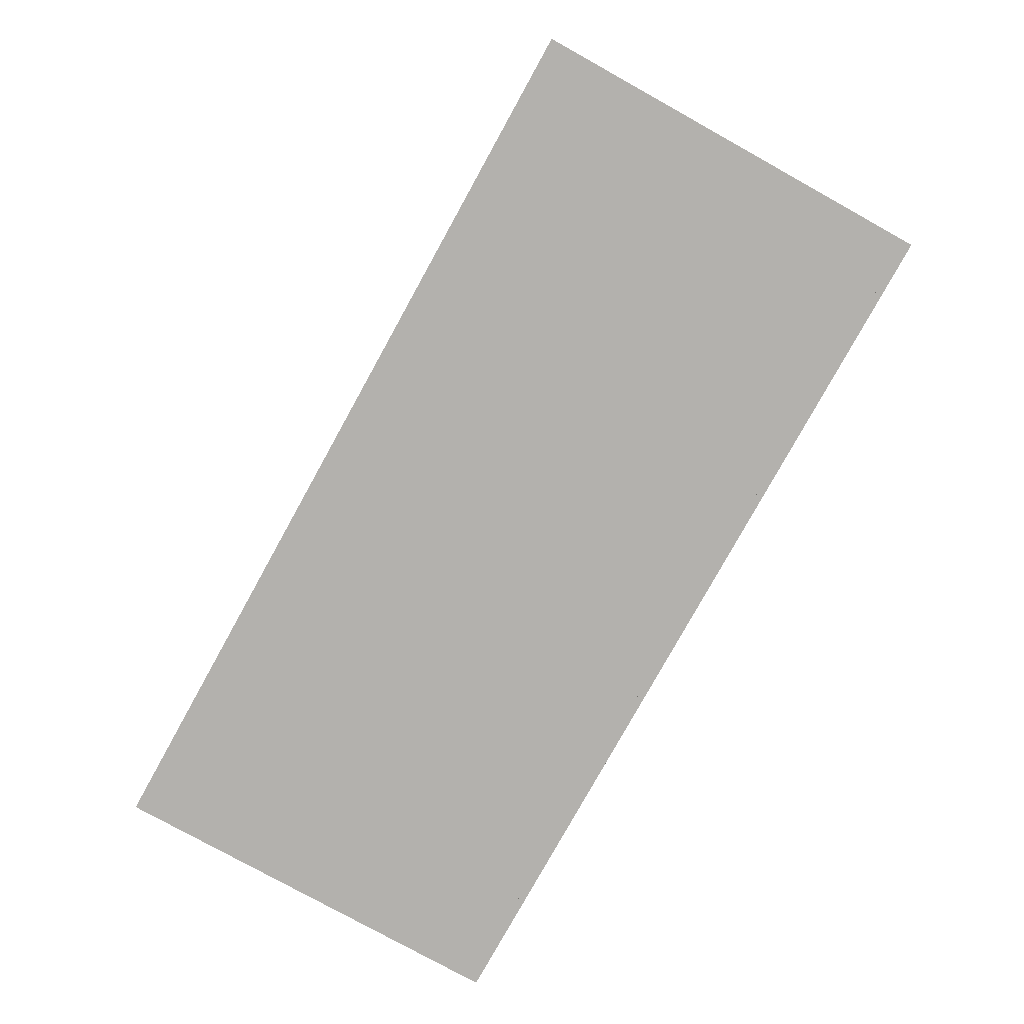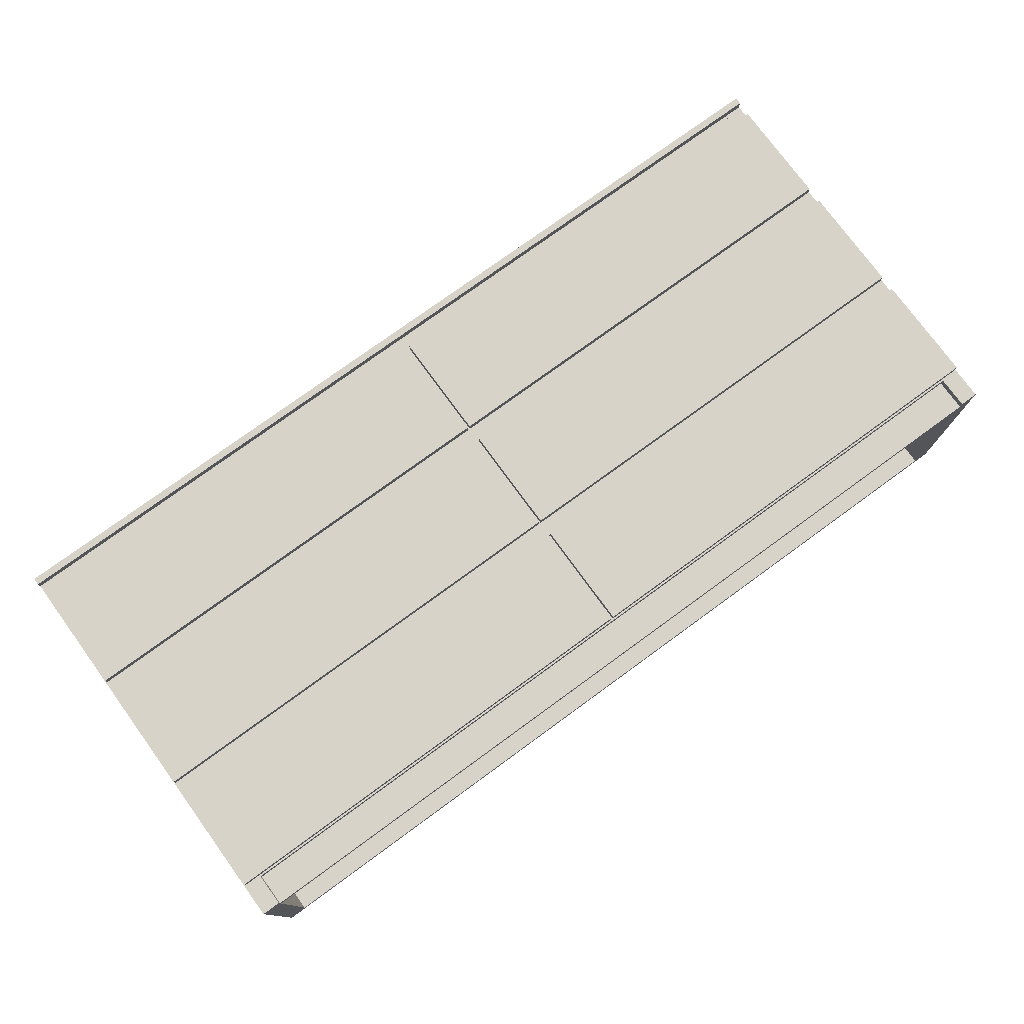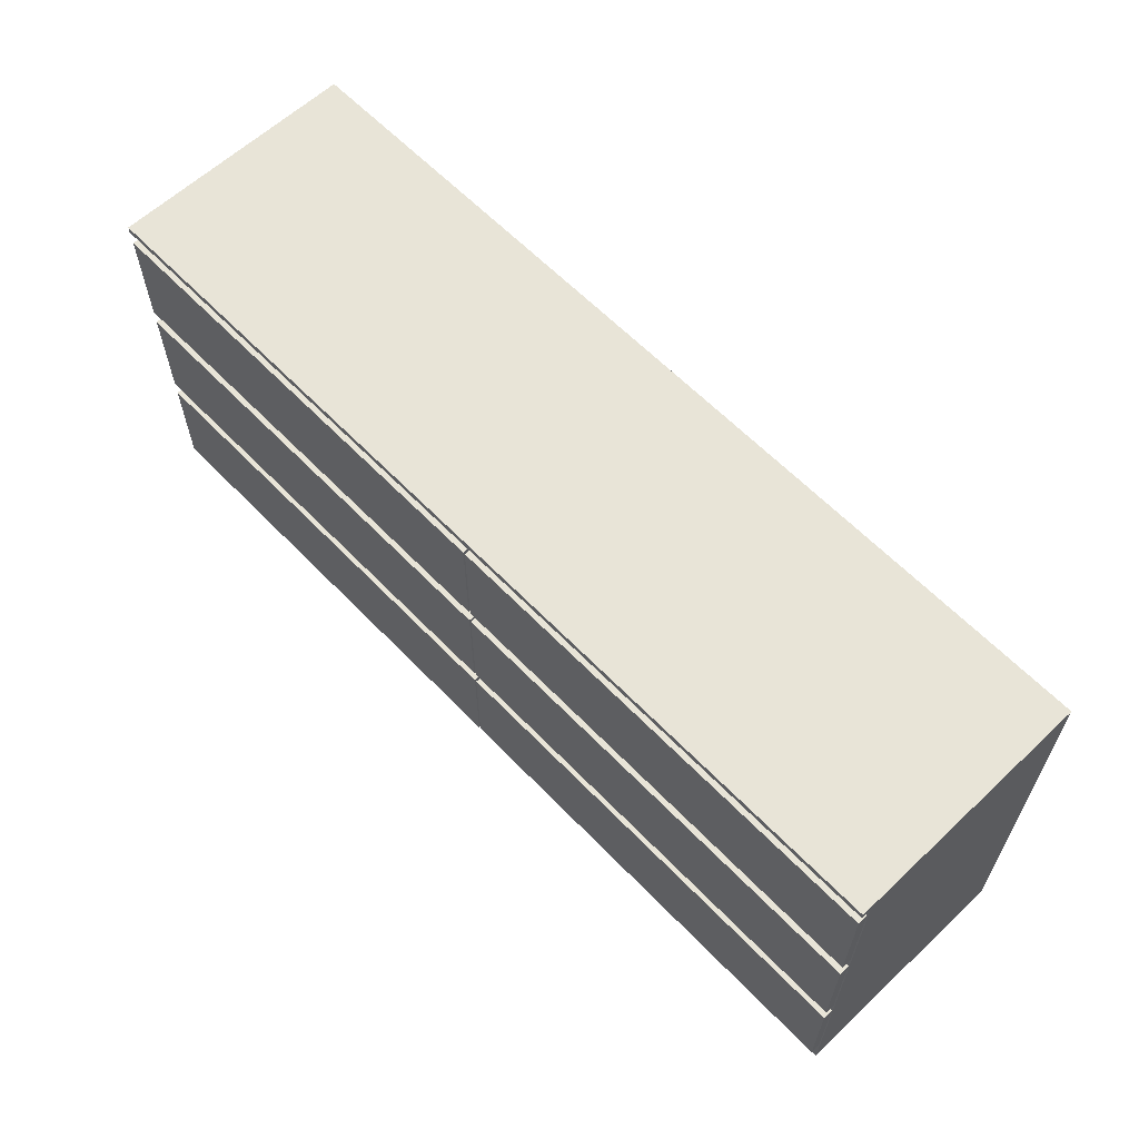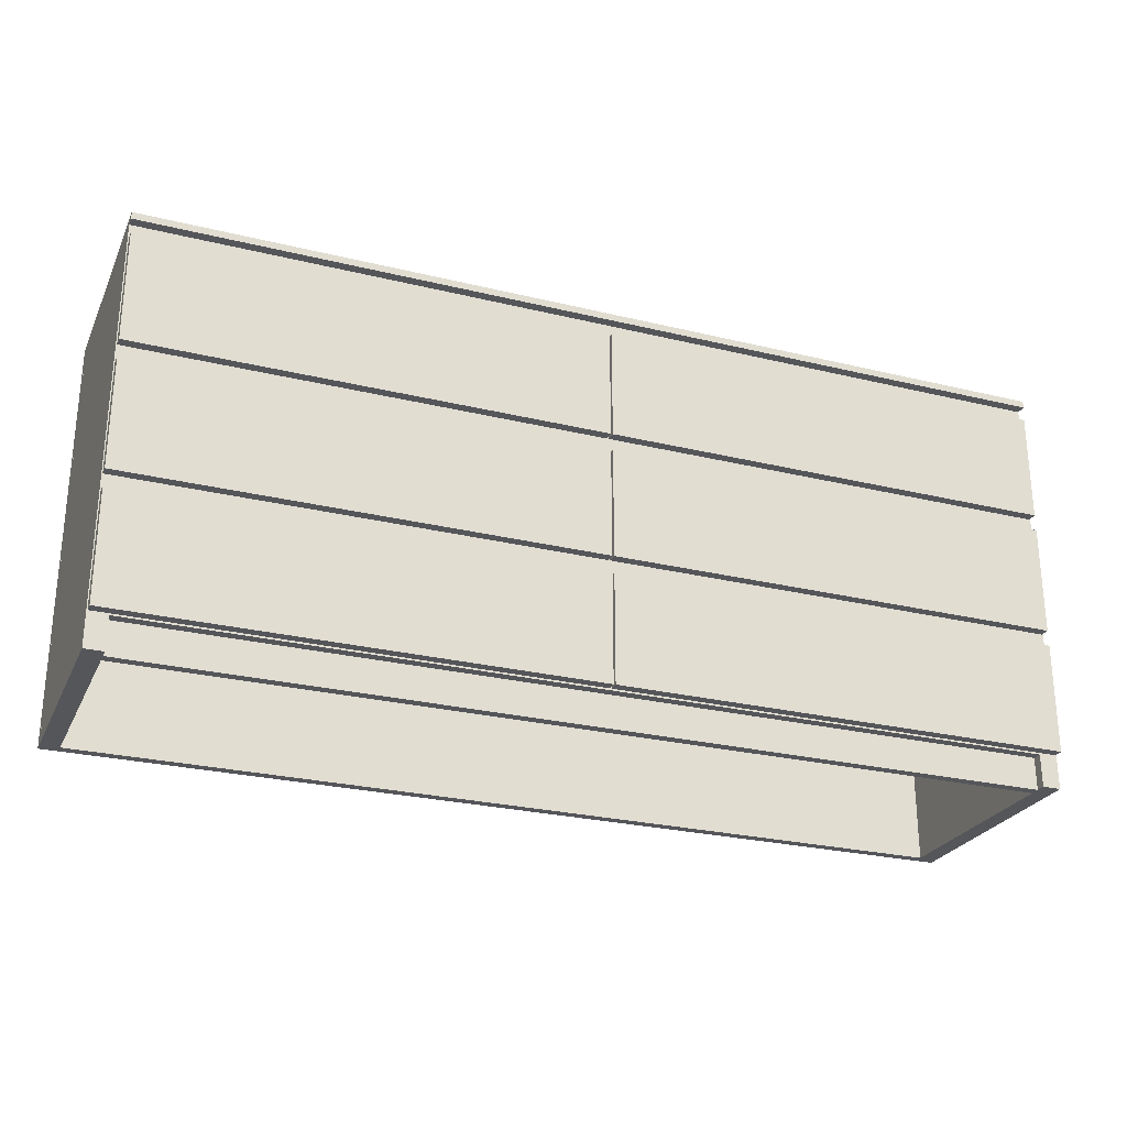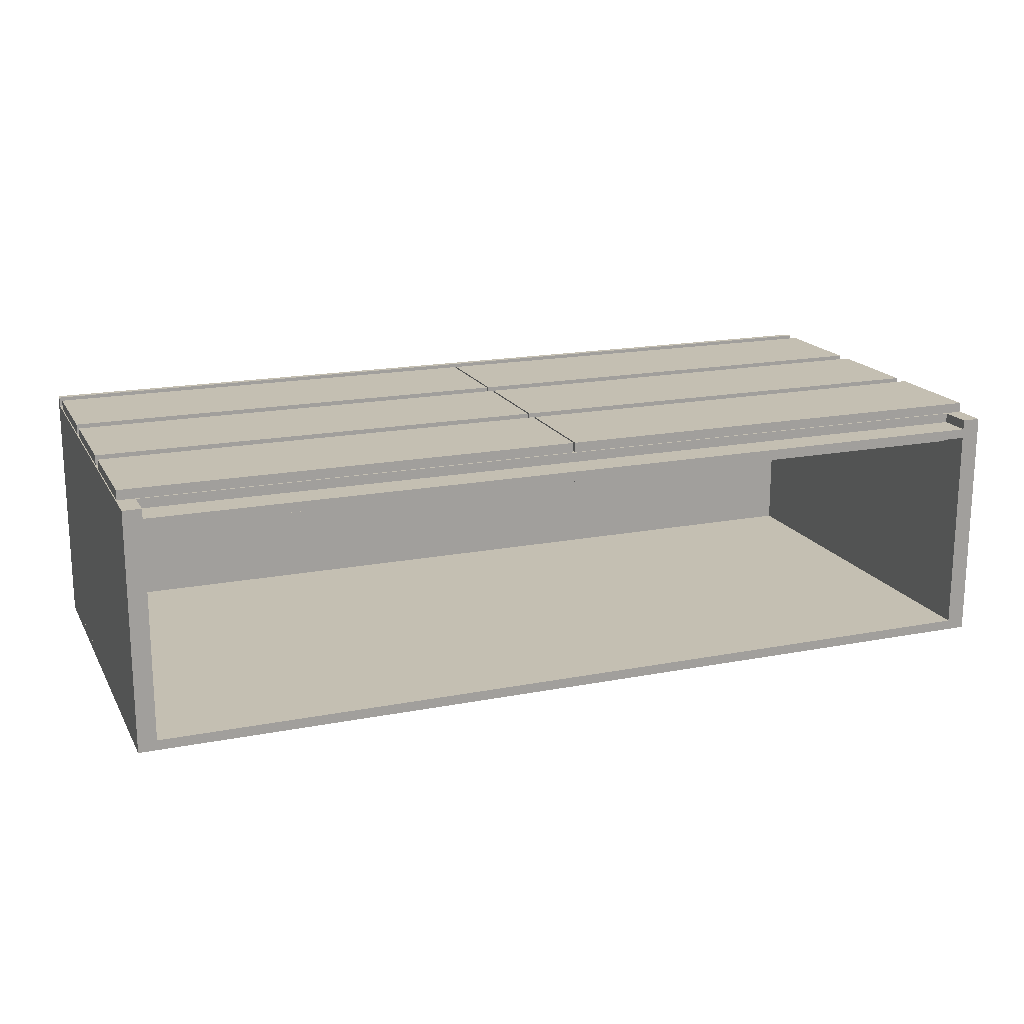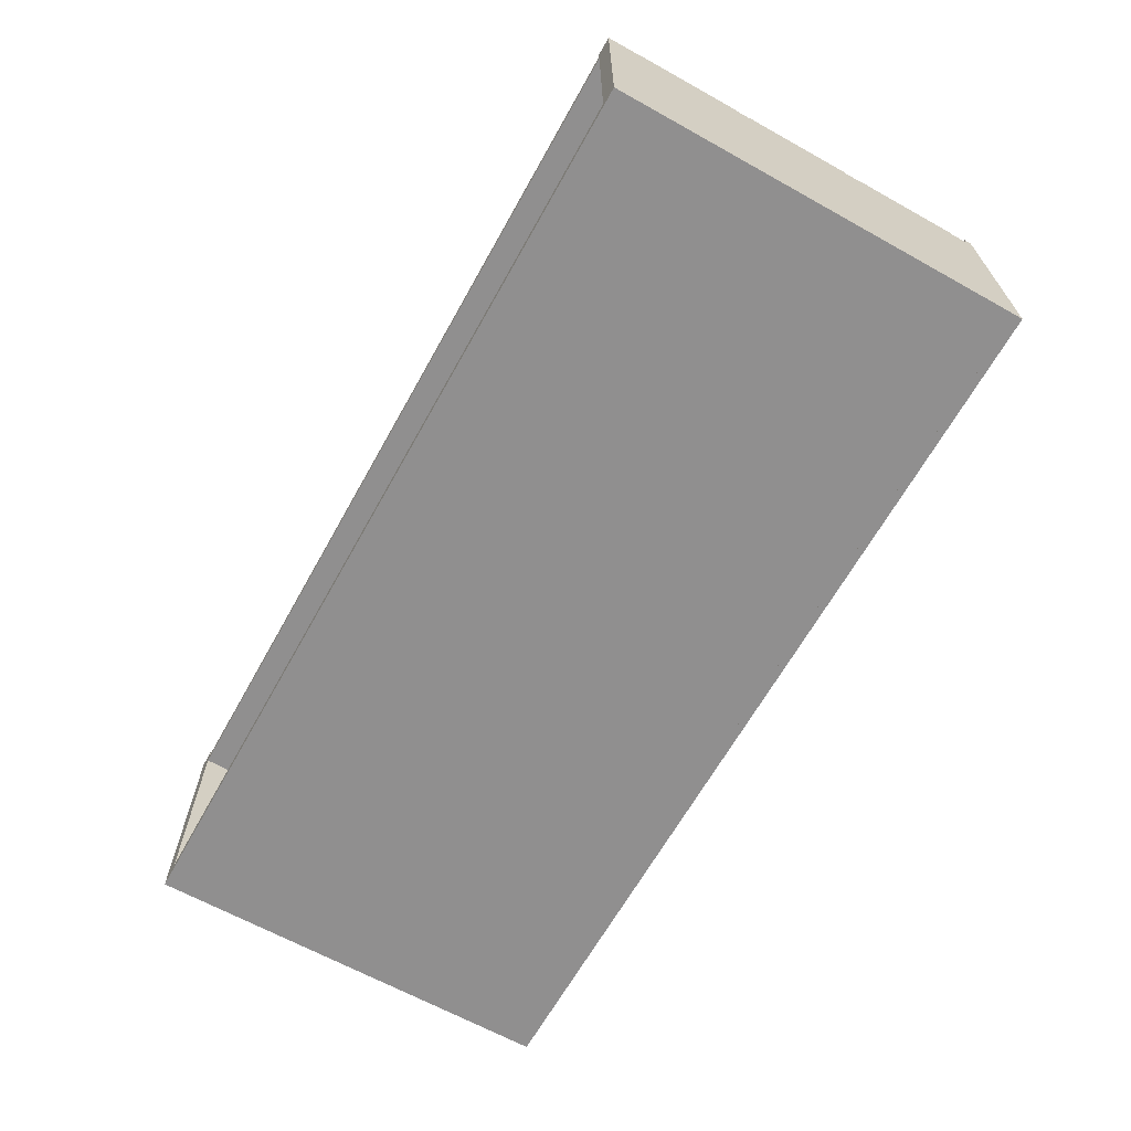
<metadata>
{"format":"obj","ext":"obj","renderer":"f3d","projection":"perspective","resolution":1024,"background":"white","views":[{"elev":-79.2,"azim":61.0,"up":"+Z"},{"elev":76.5,"azim":-36.1,"up":"+Z"},{"elev":61.4,"azim":46.3,"up":"+Y"},{"elev":-26.1,"azim":-21.1,"up":"+Y"},{"elev":17.6,"azim":-21.0,"up":"+Z"},{"elev":-65.4,"azim":60.8,"up":"+Z"}]}
</metadata>
<code>
o Plane
v 1.468 0 0.4
v 1.468 1.372 0.4
v 1.468 0 -0.4
v 1.468 1.372 -0.4
v 1.53 0 0.4
v 1.53 1.372 0.4
v 1.53 0 -0.4
v 1.53 1.372 -0.4
v -1.53 0 0.4
v -1.53 1.372 0.4
v -1.53 0 -0.4
v -1.53 1.372 -0.4
v -1.468 0 0.4
v -1.468 1.372 0.4
v -1.468 0 -0.4
v -1.468 1.372 -0.4
v 1.53 0 -0.3672
v 1.53 1.372 -0.3672
v -1.53 0 -0.3672
v -1.53 1.372 -0.3672
v 1.53 0 -0.4007
v 1.53 1.372 -0.4007
v -1.53 0 -0.4007
v -1.53 1.372 -0.4007
v 1.525 0 0.3676
v 1.525 1.372 0.3676
v -1.525 0 0.3676
v -1.525 1.372 0.3676
v 1.525 0 0.3355
v 1.525 1.372 0.3355
v -1.525 0 0.3355
v -1.525 1.372 0.3355
v -1.53 1.372 0.4328
v -1.53 1.396 0.4328
v -1.53 1.372 -0.4008
v -1.53 1.396 -0.4008
v 1.53 1.372 0.4328
v 1.53 1.396 0.4328
v 1.53 1.372 -0.4008
v 1.53 1.396 -0.4008
v 1.525 0.1077 0.3998
v 1.525 1.372 0.3998
v -1.525 0.1077 0.3998
v -1.525 1.372 0.3998
v 1.525 0.1077 0.3677
v 1.525 1.372 0.3677
v -1.525 0.1077 0.3677
v -1.525 1.372 0.3677
f 1 2 4 3
f 3 4 8 7
f 7 8 6 5
f 5 6 2 1
f 3 7 5 1
f 8 4 2 6
f 9 10 12 11
f 11 12 16 15
f 15 16 14 13
f 13 14 10 9
f 11 15 13 9
f 16 12 10 14
f 17 18 20 19
f 19 20 24 23
f 23 24 22 21
f 21 22 18 17
f 19 23 21 17
f 24 20 18 22
f 25 26 28 27
f 27 28 32 31
f 31 32 30 29
f 29 30 26 25
f 27 31 29 25
f 32 28 26 30
f 33 34 36 35
f 35 36 40 39
f 39 40 38 37
f 37 38 34 33
f 35 39 37 33
f 40 36 34 38
f 41 42 44 43
f 43 44 48 47
f 47 48 46 45
f 45 46 42 41
f 43 47 45 41
f 48 44 42 46
o Cube_Cube.001
v -1.527 0.1134 0.4328
v -1.527 0.4797 0.4328
v -1.527 0.1134 0.2949
v -1.527 0.4797 0.2949
v -0.003261 0.1134 0.4328
v -0.003261 0.4797 0.4328
v -0.003261 0.1134 0.2949
v -0.003261 0.4797 0.2949
v 0.003261 0.1134 0.4328
v 0.003261 0.4797 0.4328
v 0.003261 0.1134 0.2949
v 0.003261 0.4797 0.2949
v 1.527 0.1134 0.4328
v 1.527 0.4797 0.4328
v 1.527 0.1134 0.2949
v 1.527 0.4797 0.2949
v -1.527 0.5331 0.4328
v -1.527 0.8993 0.4328
v -1.527 0.5331 0.2949
v -1.527 0.8993 0.2949
v -0.003261 0.5331 0.4328
v -0.003261 0.8993 0.4328
v -0.003261 0.5331 0.2949
v -0.003261 0.8993 0.2949
v 0.003261 0.5331 0.4328
v 0.003261 0.8993 0.4328
v 0.003261 0.5331 0.2949
v 0.003261 0.8993 0.2949
v 1.527 0.5331 0.4328
v 1.527 0.8993 0.4328
v 1.527 0.5331 0.2949
v 1.527 0.8993 0.2949
v -1.527 0.9554 0.4328
v -1.527 1.322 0.4328
v -1.527 0.9554 0.2949
v -1.527 1.322 0.2949
v -0.003261 0.9554 0.4328
v -0.003261 1.322 0.4328
v -0.003261 0.9554 0.2949
v -0.003261 1.322 0.2949
v 0.003261 0.9554 0.4328
v 0.003261 1.322 0.4328
v 0.003261 0.9554 0.2949
v 0.003261 1.322 0.2949
v 1.527 0.9554 0.4328
v 1.527 1.322 0.4328
v 1.527 0.9554 0.2949
v 1.527 1.322 0.2949
f 49 50 52 51
f 51 52 56 55
f 55 56 54 53
f 53 54 50 49
f 51 55 53 49
f 56 52 50 54
f 57 58 60 59
f 59 60 64 63
f 63 64 62 61
f 61 62 58 57
f 59 63 61 57
f 64 60 58 62
f 65 66 68 67
f 67 68 72 71
f 71 72 70 69
f 69 70 66 65
f 67 71 69 65
f 72 68 66 70
f 73 74 76 75
f 75 76 80 79
f 79 80 78 77
f 77 78 74 73
f 75 79 77 73
f 80 76 74 78
f 81 82 84 83
f 83 84 88 87
f 87 88 86 85
f 85 86 82 81
f 83 87 85 81
f 88 84 82 86
f 89 90 92 91
f 91 92 96 95
f 95 96 94 93
f 93 94 90 89
f 91 95 93 89
f 96 92 90 94

</code>
